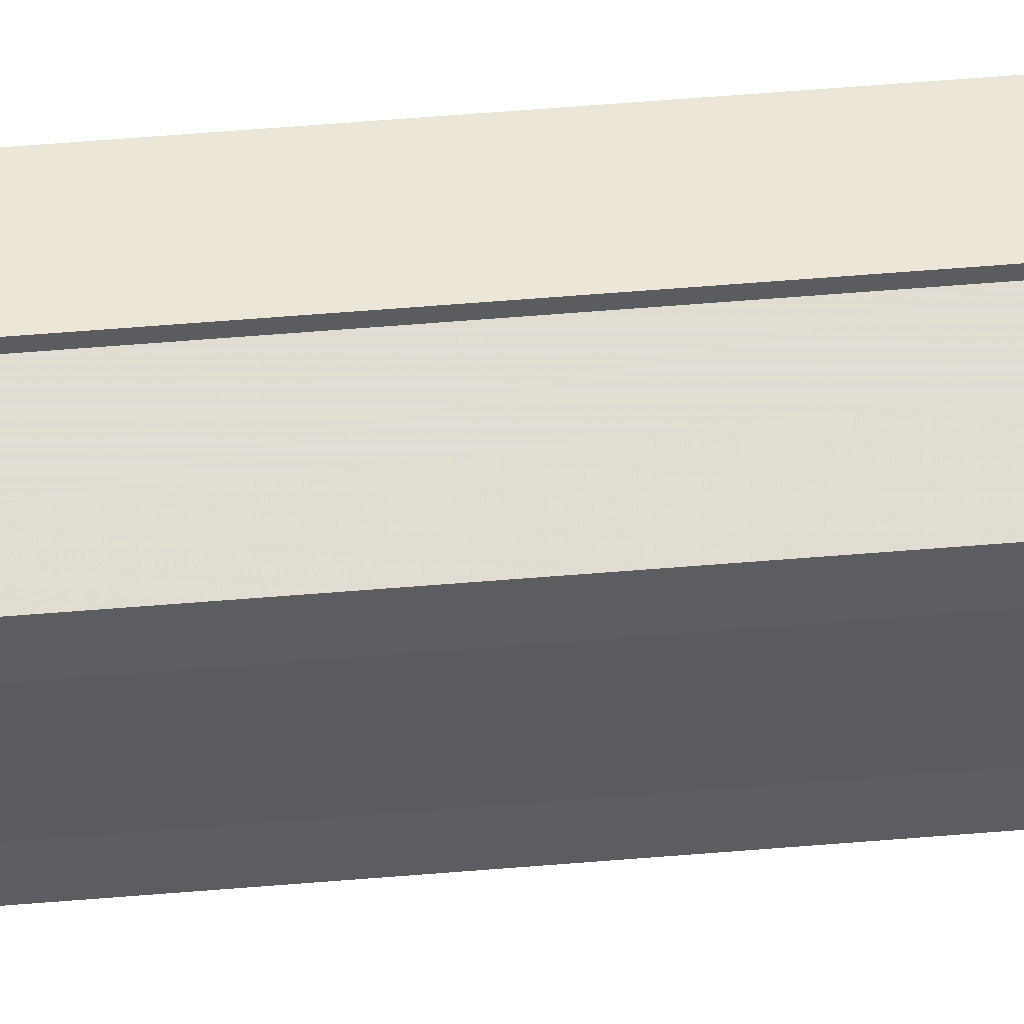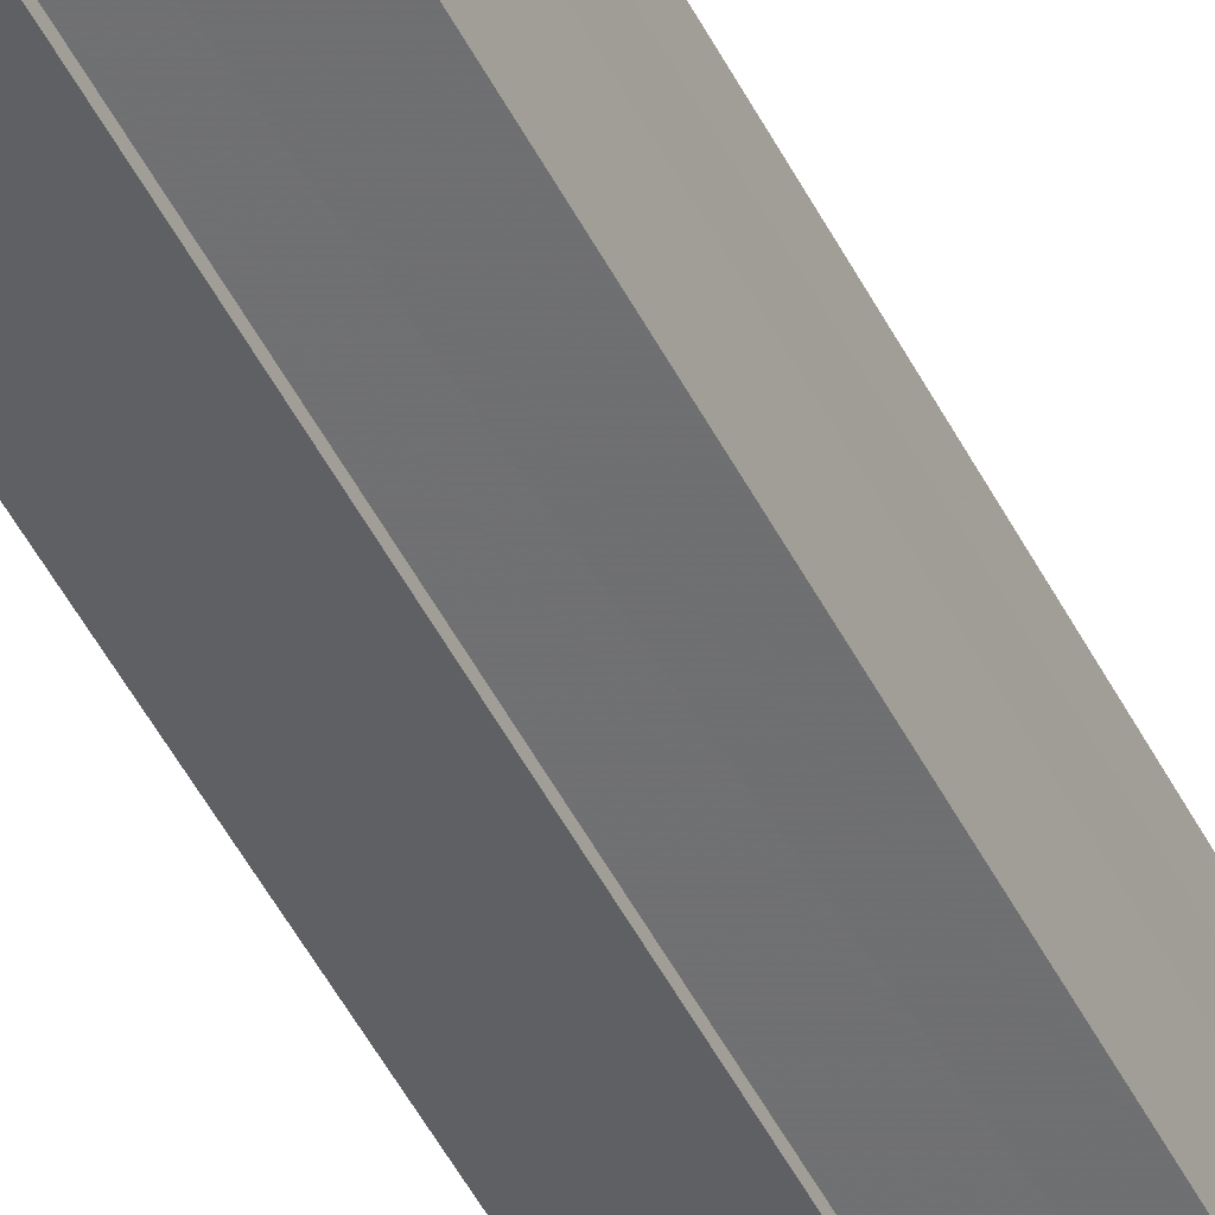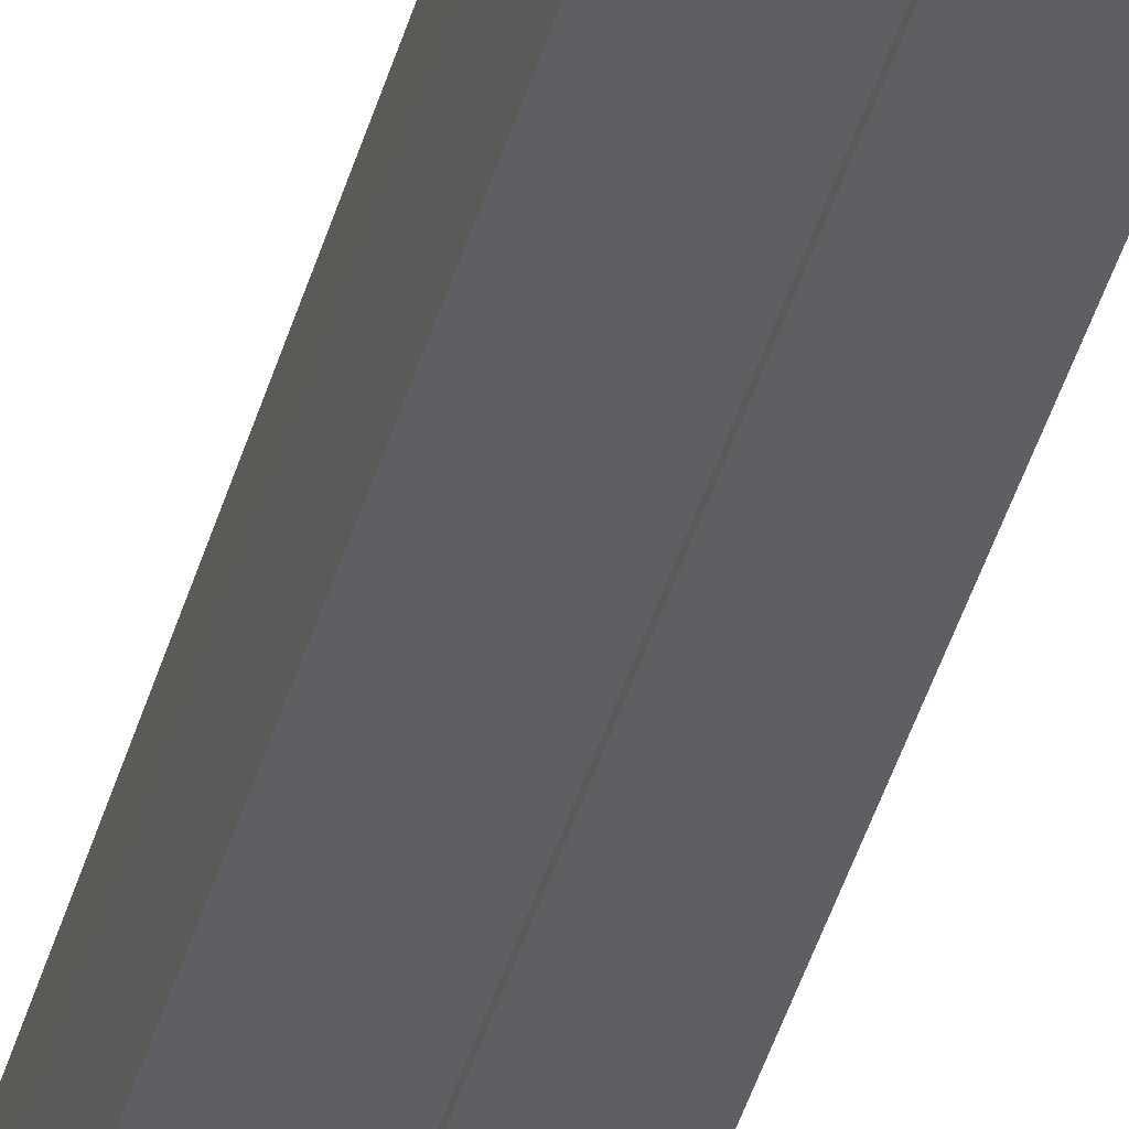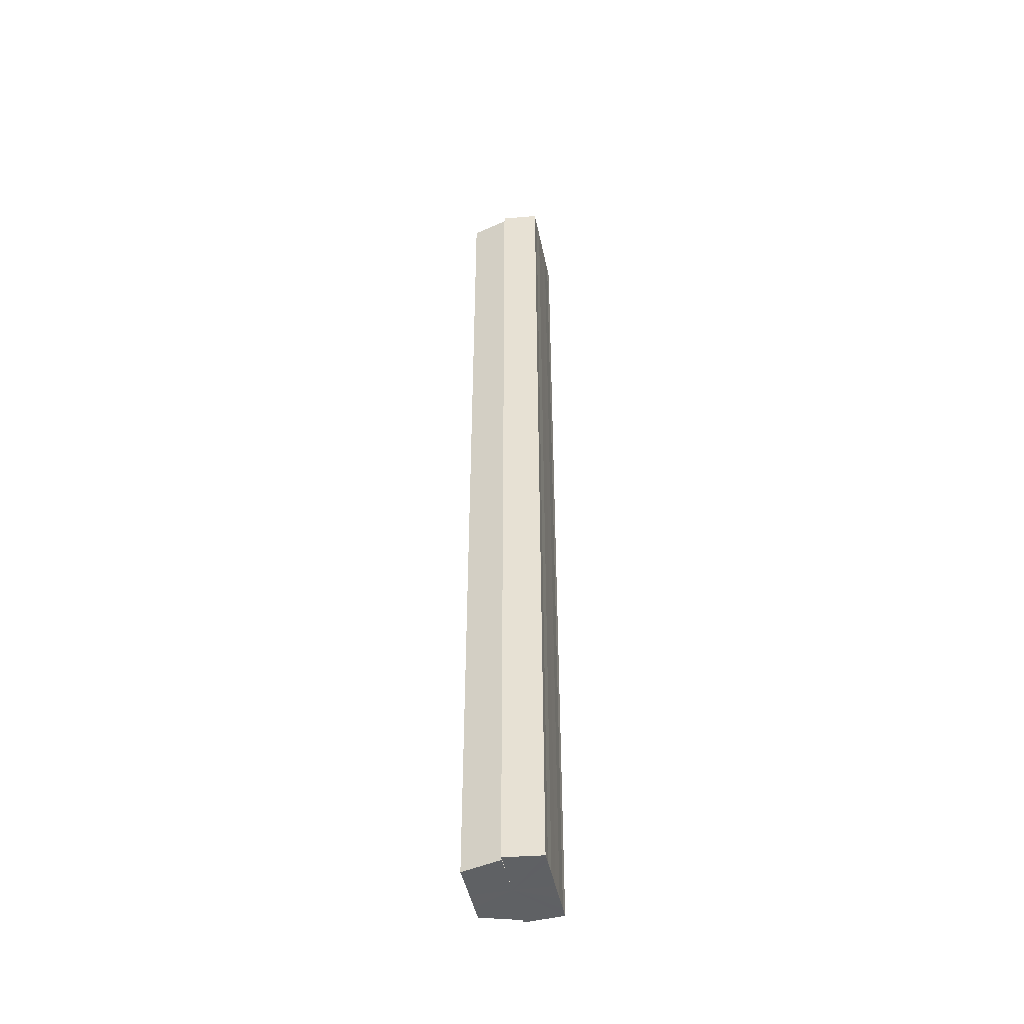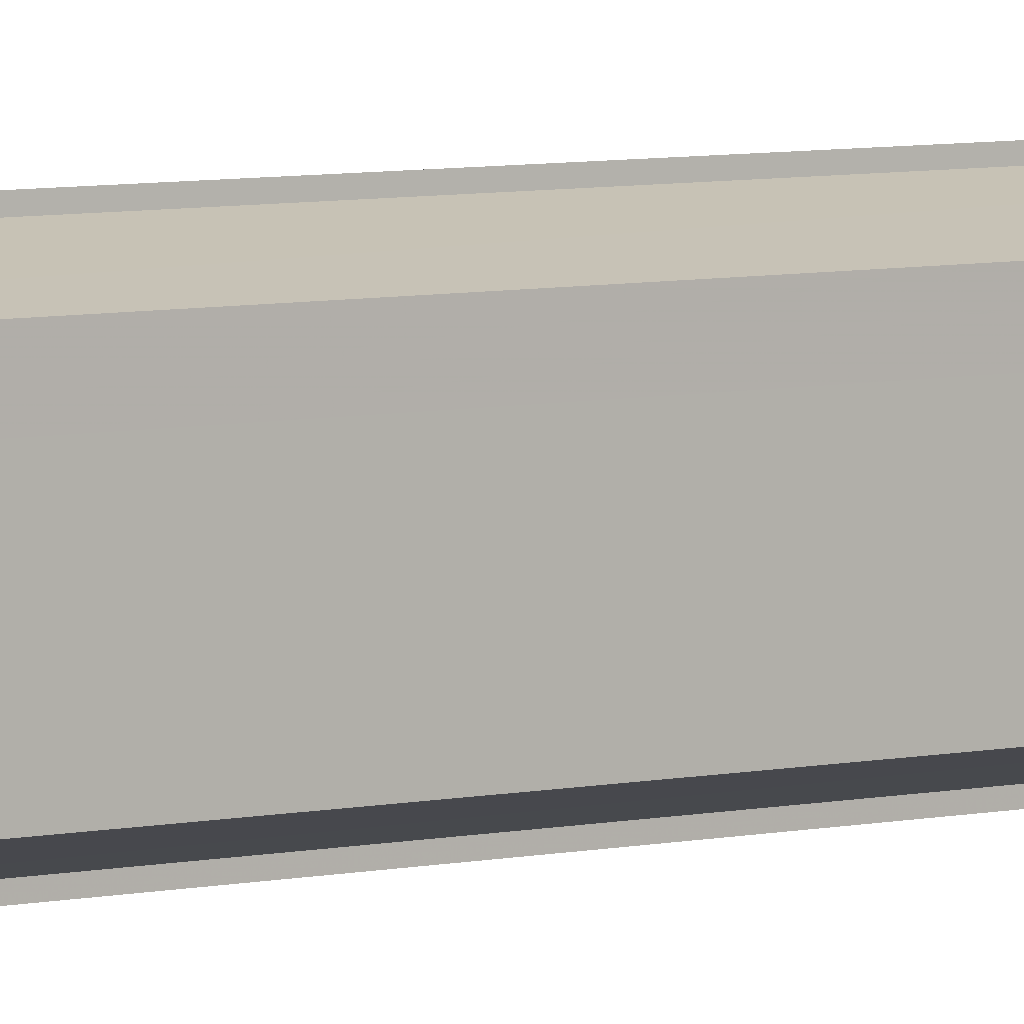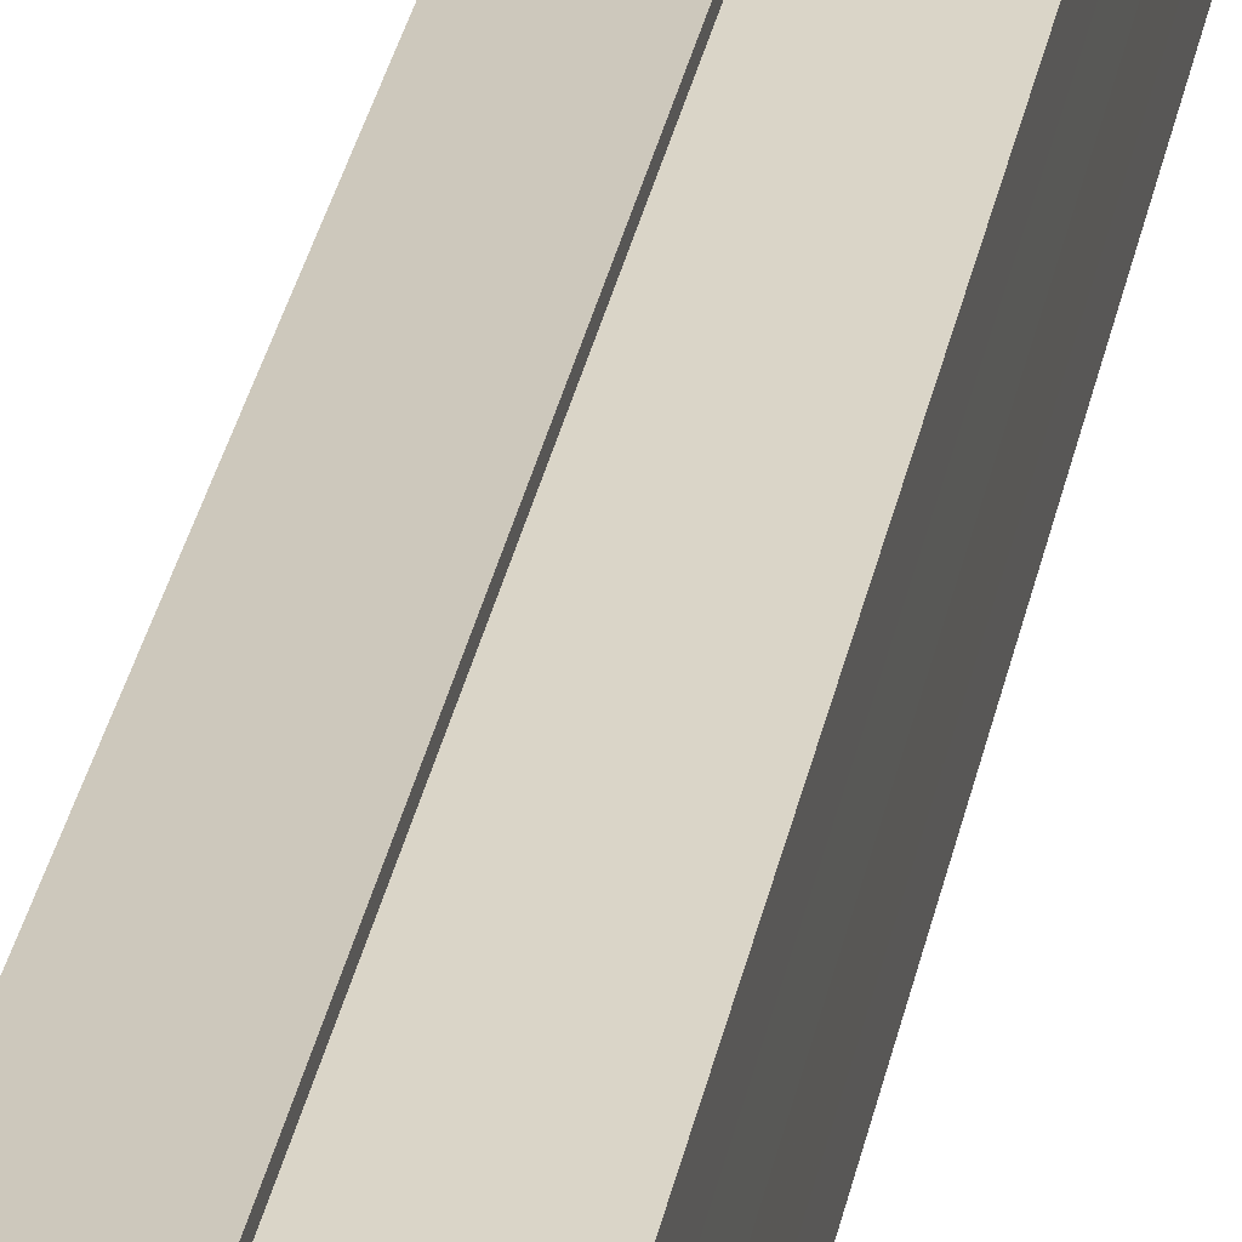
<metadata>
{"format":"obj","ext":"obj","renderer":"f3d","projection":"perspective","resolution":1024,"background":"white","views":[{"elev":53.4,"azim":-95.2,"up":"+Z"},{"elev":-47.4,"azim":-154.5,"up":"+Z"},{"elev":-45.4,"azim":-16.3,"up":"+Z"},{"elev":-46.1,"azim":11.2,"up":"+Y"},{"elev":4.9,"azim":-130.1,"up":"+Z"},{"elev":24.8,"azim":-171.4,"up":"+Z"}]}
</metadata>
<code>
o 20854
v 2217 1872 7.813
v 2217 1872 7.808
v 2217 1873 7.813
v 2217 1872 7.804
v 2217 1873 7.808
v 2217 1872 7.801
v 2217 1873 7.804
v 2217 1872 7.818
v 2217 1873 7.818
v 2217 1872 7.823
v 2217 1873 7.823
v 2217 1872 7.826
v 2217 1873 7.826
v 2217 1872 7.823
v 2217 1873 7.823
v 2217 1872 7.818
v 2217 1873 7.818
v 2217 1872 7.813
v 2217 1873 7.813
v 2217 1872 7.808
v 2217 1873 7.808
v 2217 1872 7.804
v 2217 1873 7.804
v 2217 1872 7.801
v 2217 1873 7.801
v 2217 1872 7.813
v 2217 1872 7.804
v 2217 1872 7.8
v 2217 1873 7.801
v 2217 1873 7.8
v 2217 1872 7.801
v 2217 1872 7.8
v 2217 1872 7.808
v 2217 1872 7.813
v 2217 1872 7.818
v 2217 1872 7.823
v 2217 1872 7.826
v 2217 1873 7.827
v 2217 1873 7.826
v 2217 1872 7.827
v 2217 1872 7.826
v 2217 1872 7.827
v 2217 1873 7.826
v 2217 1873 7.827
v 2217 1872 7.826
v 2217 1872 7.827
v 2217 1873 7.823
v 2217 1873 7.826
v 2217 1873 7.818
v 2217 1872 7.823
v 2217 1873 7.813
v 2217 1872 7.818
v 2217 1873 7.808
v 2217 1872 7.813
v 2217 1873 7.804
v 2217 1872 7.808
v 2217 1873 7.801
v 2217 1872 7.804
v 2217 1873 7.813
v 2217 1873 7.826
v 2217 1873 7.823
v 2217 1873 7.818
v 2217 1873 7.813
v 2217 1873 7.808
v 2217 1873 7.804
v 2217 1873 7.801
v 2217 1873 7.8
v 2217 1873 7.823
v 2217 1873 7.826
v 2217 1873 7.818
v 2217 1873 7.813
v 2217 1873 7.808
v 2217 1873 7.804
v 2217 1873 7.801
v 2217 1872 7.8
v 2217 1872 7.801
v 2217 1873 7.8
v 2217 1873 7.8
v 2217 1873 7.801
v 2217 1872 7.801
v 2217 1872 7.804
v 2217 1872 7.808
v 2217 1873 7.804
v 2217 1872 7.813
v 2217 1873 7.808
v 2217 1872 7.818
v 2217 1873 7.813
v 2217 1872 7.823
v 2217 1873 7.818
v 2217 1872 7.826
v 2217 1873 7.823
v 2217 1872 7.804
v 2217 1872 7.801
v 2217 1872 7.808
v 2217 1872 7.813
v 2217 1872 7.818
v 2217 1872 7.823
v 2217 1872 7.826
f 1 2 3
f 2 4 5
f 4 6 7
f 8 1 9
f 10 8 11
f 12 10 13
f 13 14 15
f 15 16 17
f 17 18 19
f 19 20 21
f 21 22 23
f 23 24 25
f 26 24 27
f 26 28 24
f 29 28 30
f 31 32 29
f 26 27 33
f 26 33 34
f 26 34 35
f 26 35 36
f 26 36 37
f 38 37 39
f 40 41 38
f 26 37 42
f 43 42 44
f 45 46 43
f 47 45 48
f 49 50 47
f 51 52 49
f 53 54 51
f 55 56 53
f 57 58 55
f 59 44 60
f 59 60 61
f 59 61 62
f 59 62 63
f 59 63 64
f 59 64 65
f 59 65 66
f 59 66 67
f 59 68 69
f 59 70 68
f 59 71 70
f 59 72 71
f 59 73 72
f 59 74 73
f 75 76 77
f 78 76 79
f 80 81 79
f 81 82 83
f 82 84 85
f 84 86 87
f 86 88 89
f 88 90 91
f 26 92 93
f 26 94 92
f 26 95 94
f 26 96 95
f 26 97 96
f 26 98 97

</code>
